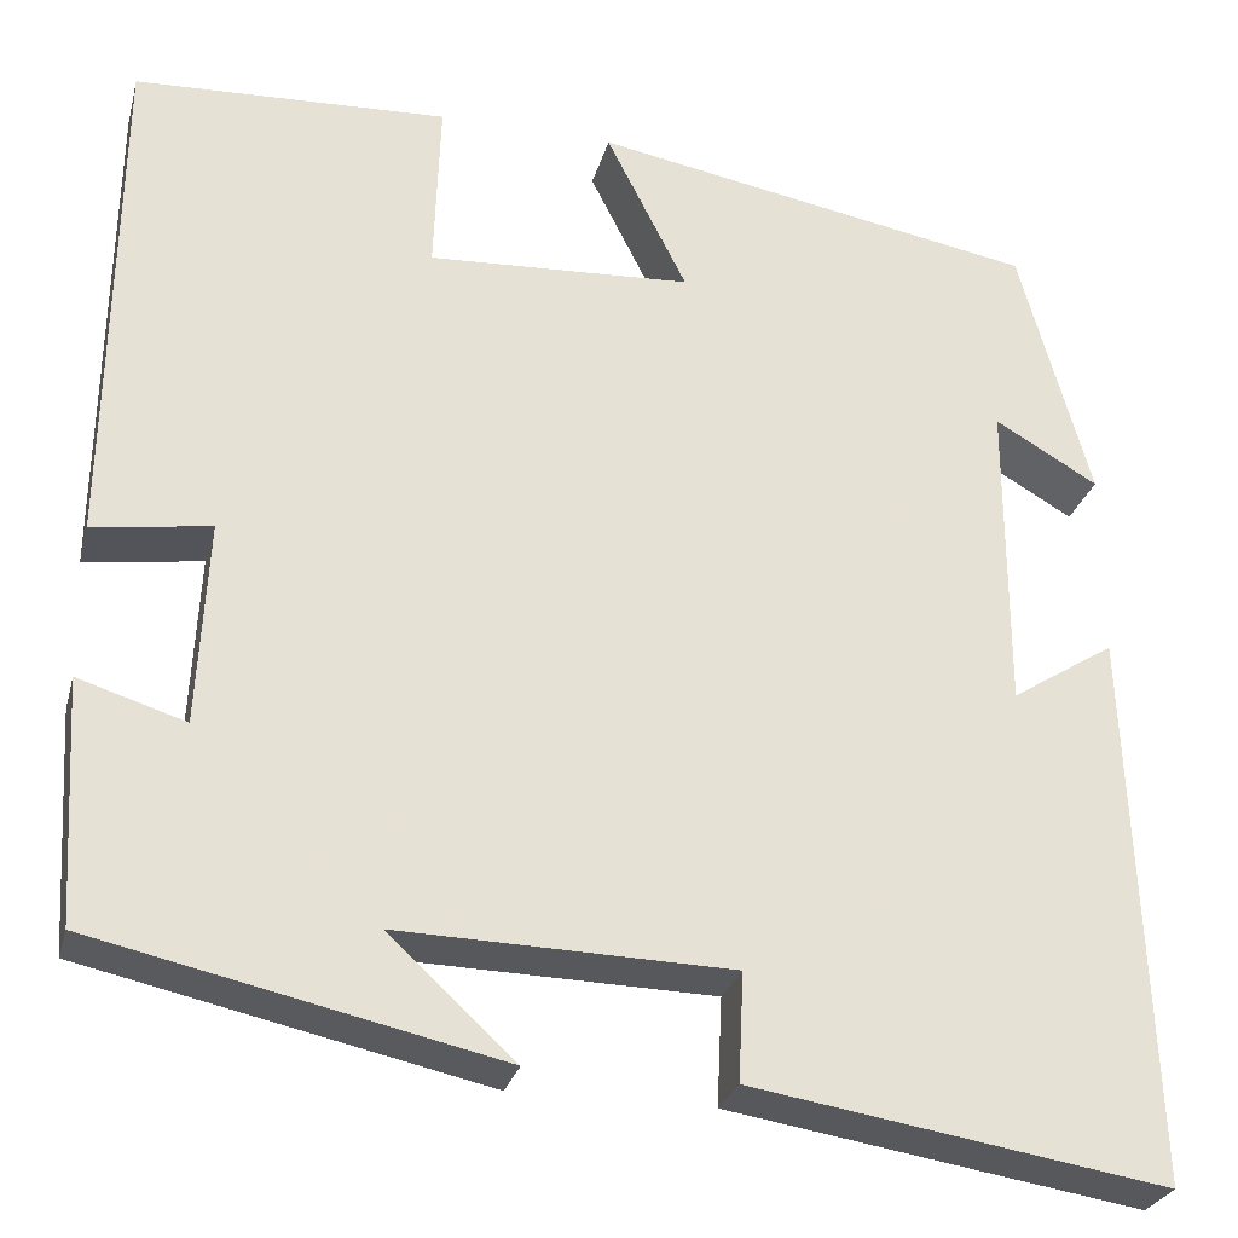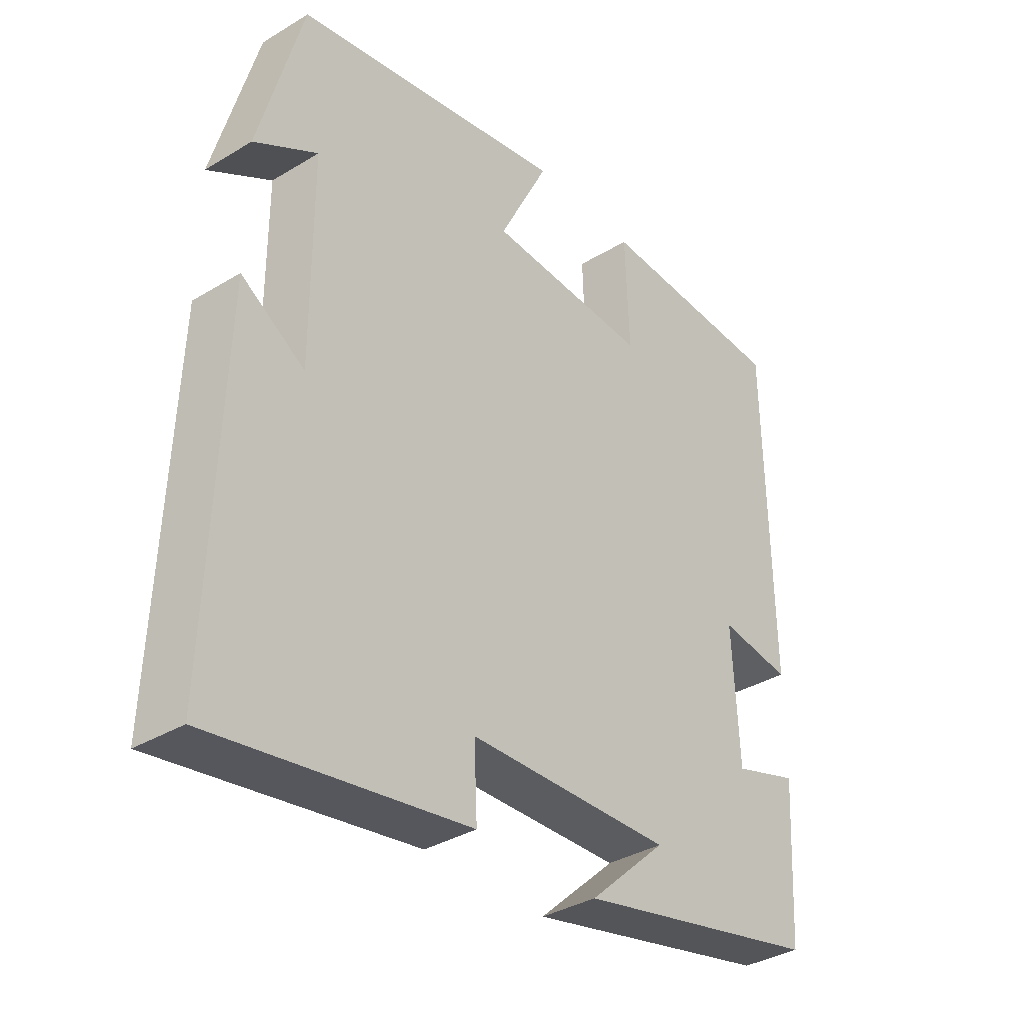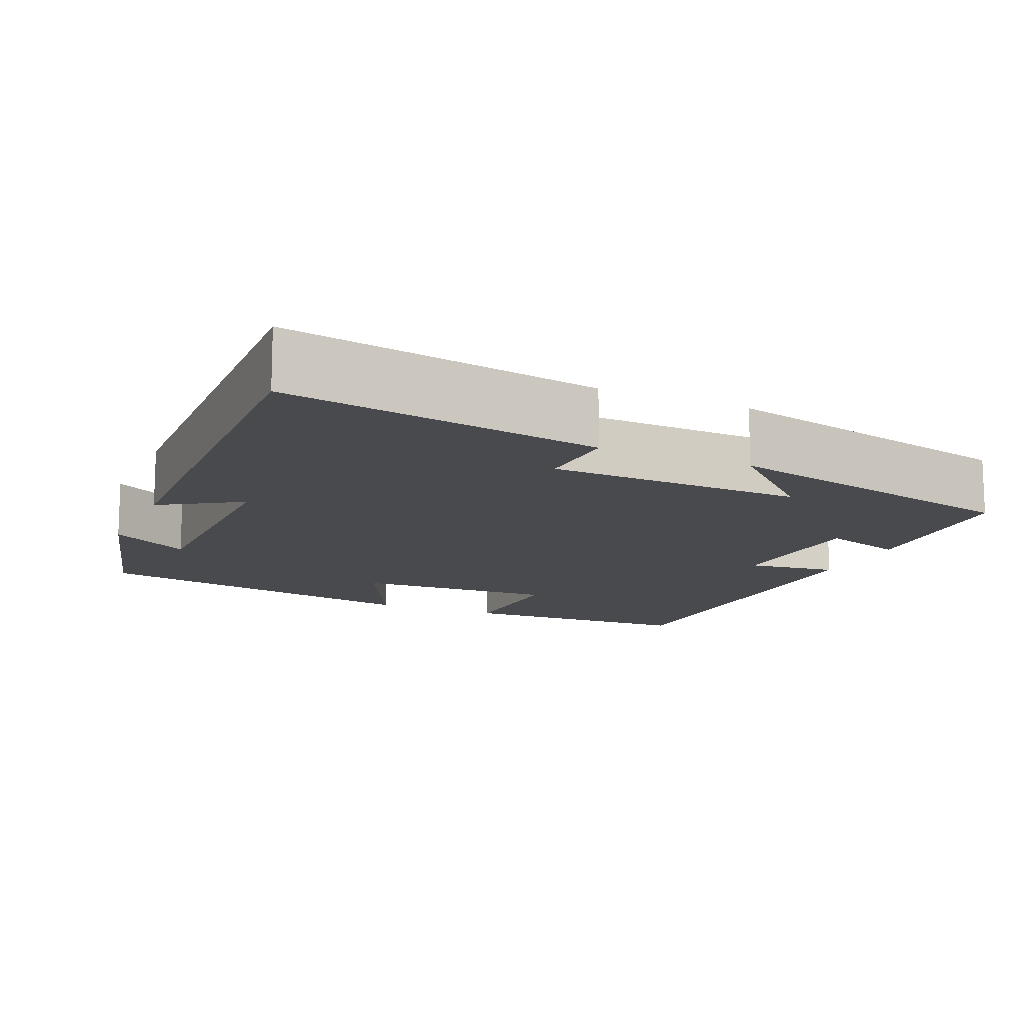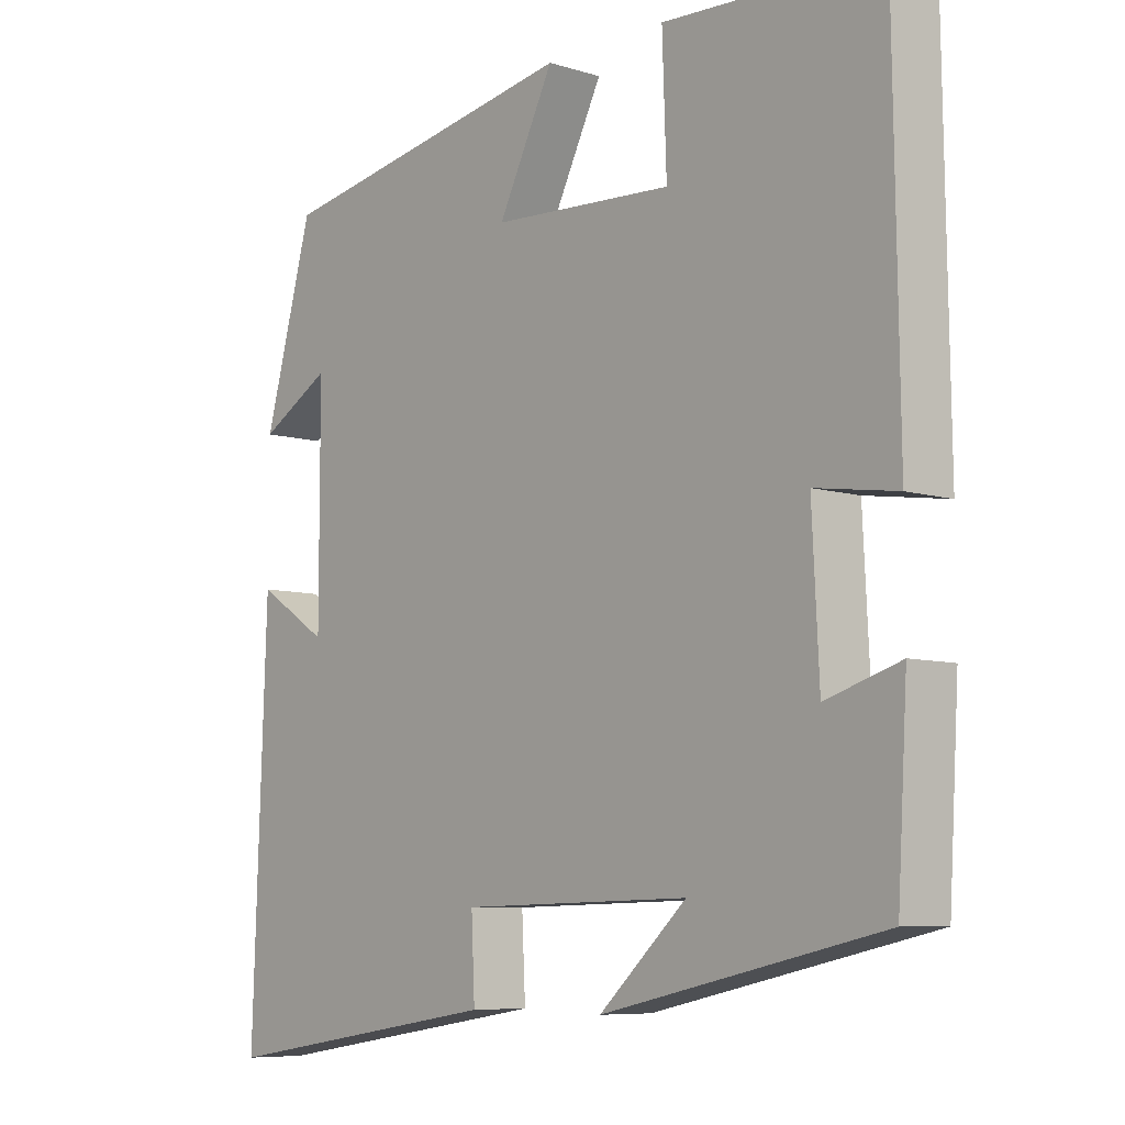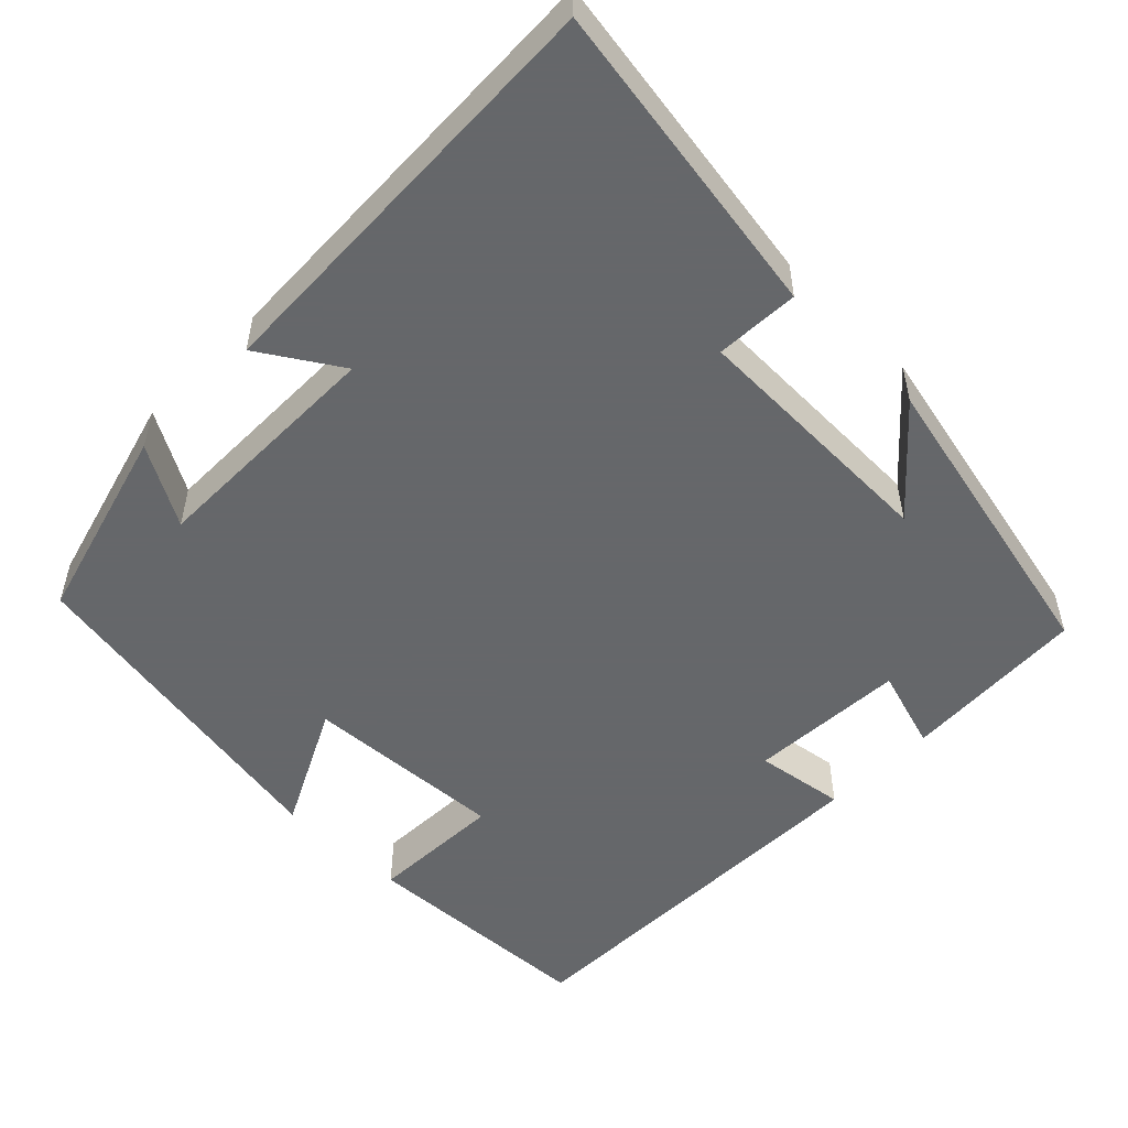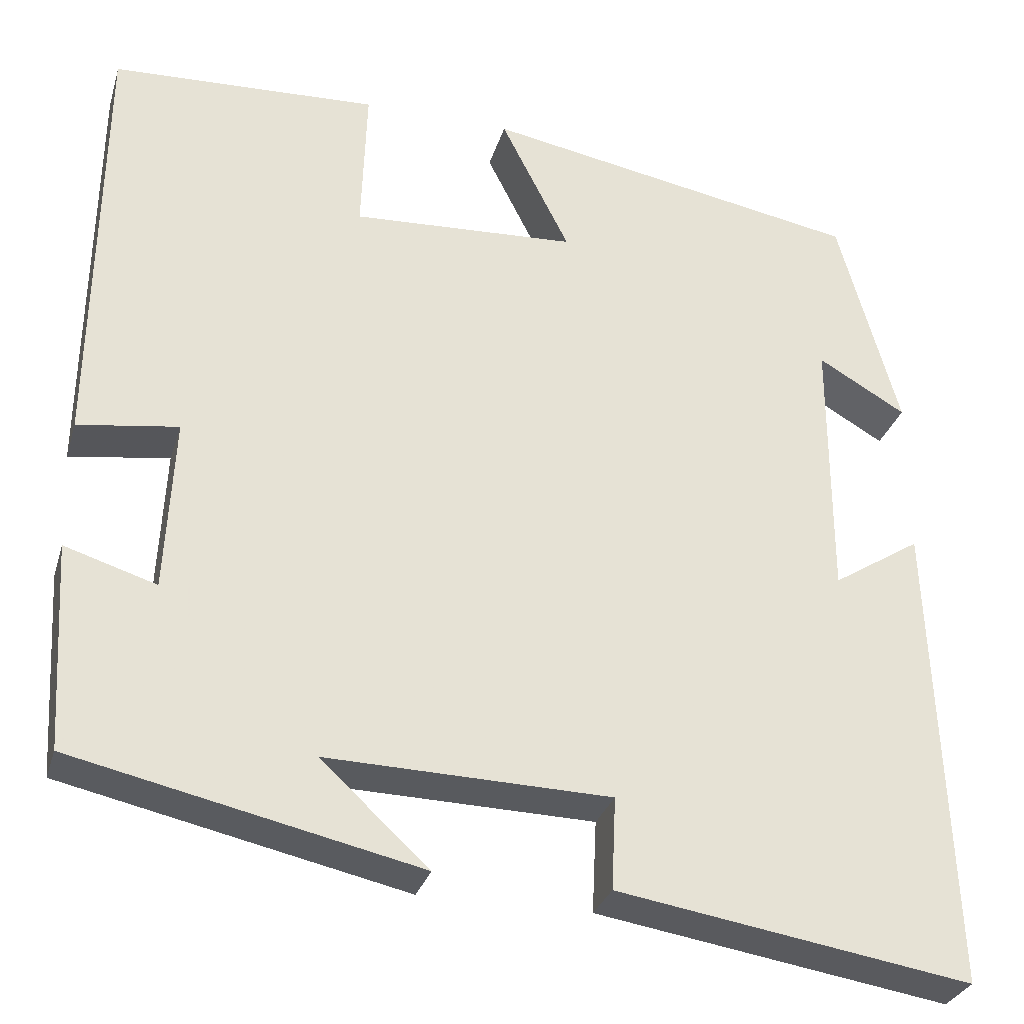
<metadata>
{"format":"obj","ext":"obj","renderer":"f3d","projection":"perspective","resolution":1024,"background":"white","views":[{"elev":-27.4,"azim":-14.3,"up":"+Z"},{"elev":-35.5,"azim":128.7,"up":"+Z"},{"elev":-13.2,"azim":155.9,"up":"+Y"},{"elev":-7.5,"azim":-131.1,"up":"+Z"},{"elev":-52.0,"azim":135.5,"up":"+Y"},{"elev":-30.1,"azim":-15.7,"up":"+Z"}]}
</metadata>
<code>
v -0.493 0.07 0.486
v -0.184 0.07 0.5
v -0.19 0.07 0.327
v 0.07 0.07 0.341
v -0.01 0.07 0.5
v 0.43 0.07 0.421
v 0.5 0.07 0.167
v 0.398 0.07 0.226
v 0.398 0.07 -0.084
v 0.5 0.07 -0.019
v 0.52 0.07 -0.565
v 0.111 0.07 -0.5
v 0.116 0.07 -0.393
v -0.212 0.07 -0.385
v -0.087 0.07 -0.5
v -0.486 0.07 -0.412
v -0.5 0.07 -0.173
v -0.394 0.07 -0.206
v -0.384 0.07 -0.004
v -0.5 0.07 -0.021
v -0.493 0 0.486
v -0.184 0 0.5
v -0.19 0 0.327
v 0.07 0 0.341
v -0.01 0 0.5
v 0.43 0 0.421
v 0.5 0 0.167
v 0.398 0 0.226
v 0.398 0 -0.084
v 0.5 0 -0.019
v 0.52 0 -0.565
v 0.111 0 -0.5
v 0.116 0 -0.393
v -0.212 0 -0.385
v -0.087 0 -0.5
v -0.486 0 -0.412
v -0.5 0 -0.173
v -0.394 0 -0.206
v -0.384 0 -0.004
v -0.5 0 -0.021
f 1 2 3
f 20 1 3
f 19 20 3
f 18 19 3 4
f 16 17 18
f 16 18 4
f 14 15 16
f 14 16 4
f 13 14 4
f 11 12 13
f 10 11 13
f 9 10 13
f 8 9 13 4
f 5 6 7 8
f 4 5 8
f 23 22 21
f 23 21 40
f 23 40 39
f 24 23 39 38
f 38 37 36
f 24 38 36
f 36 35 34
f 24 36 34
f 24 34 33
f 33 32 31
f 33 31 30
f 33 30 29
f 24 33 29 28
f 28 27 26 25
f 28 25 24
f 1 21 22 2
f 2 22 23 3
f 3 23 24 4
f 4 24 25 5
f 5 25 26 6
f 6 26 27 7
f 7 27 28 8
f 8 28 29 9
f 9 29 30 10
f 10 30 31 11
f 11 31 32 12
f 12 32 33 13
f 13 33 34 14
f 14 34 35 15
f 15 35 36 16
f 16 36 37 17
f 17 37 38 18
f 18 38 39 19
f 19 39 40 20
f 20 40 21 1

</code>
